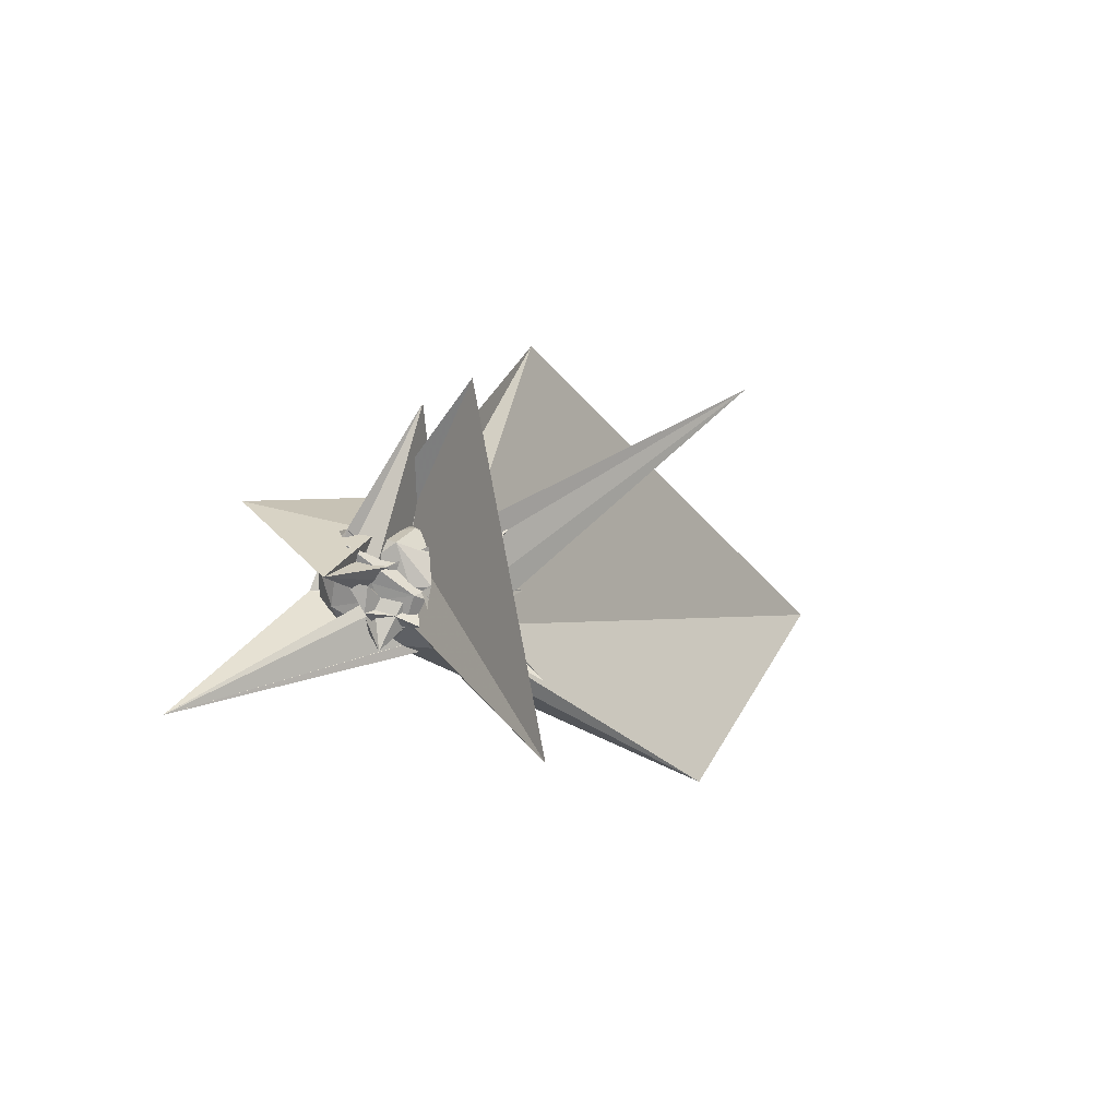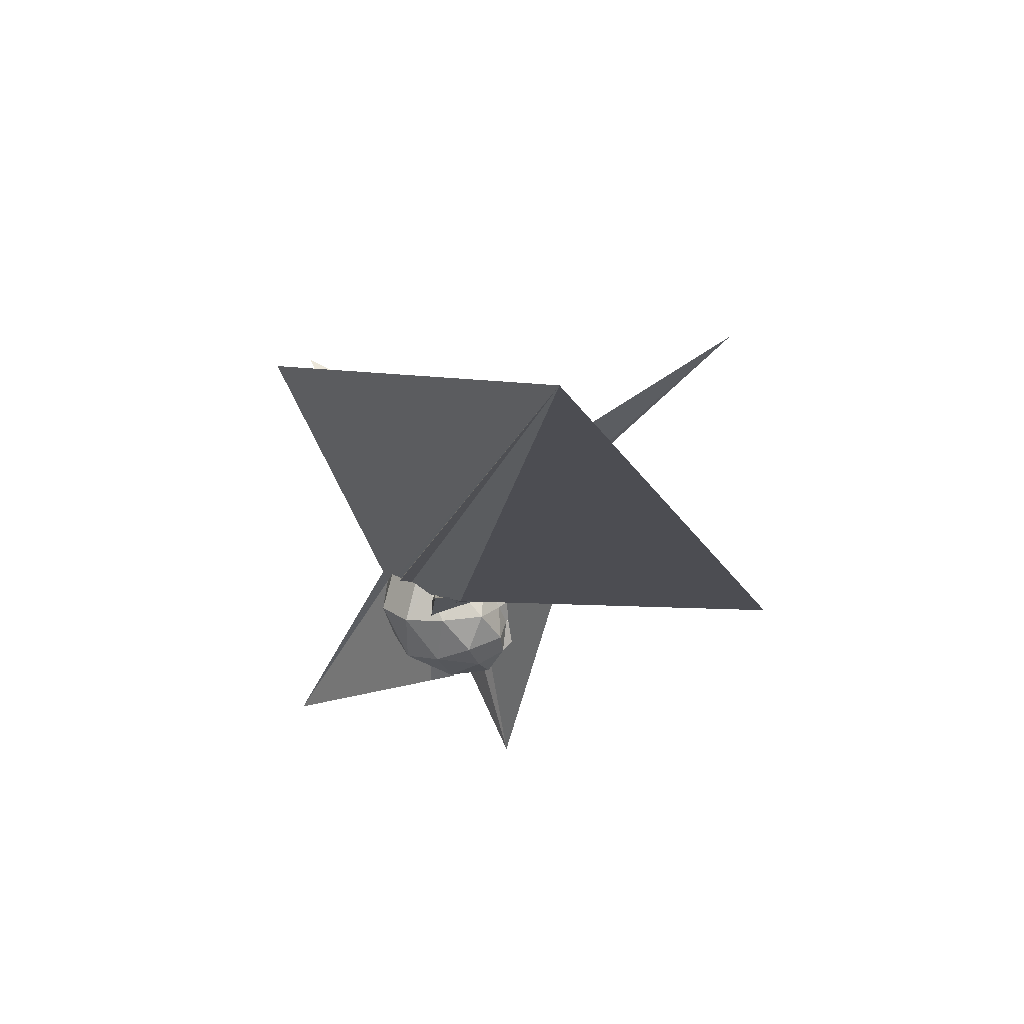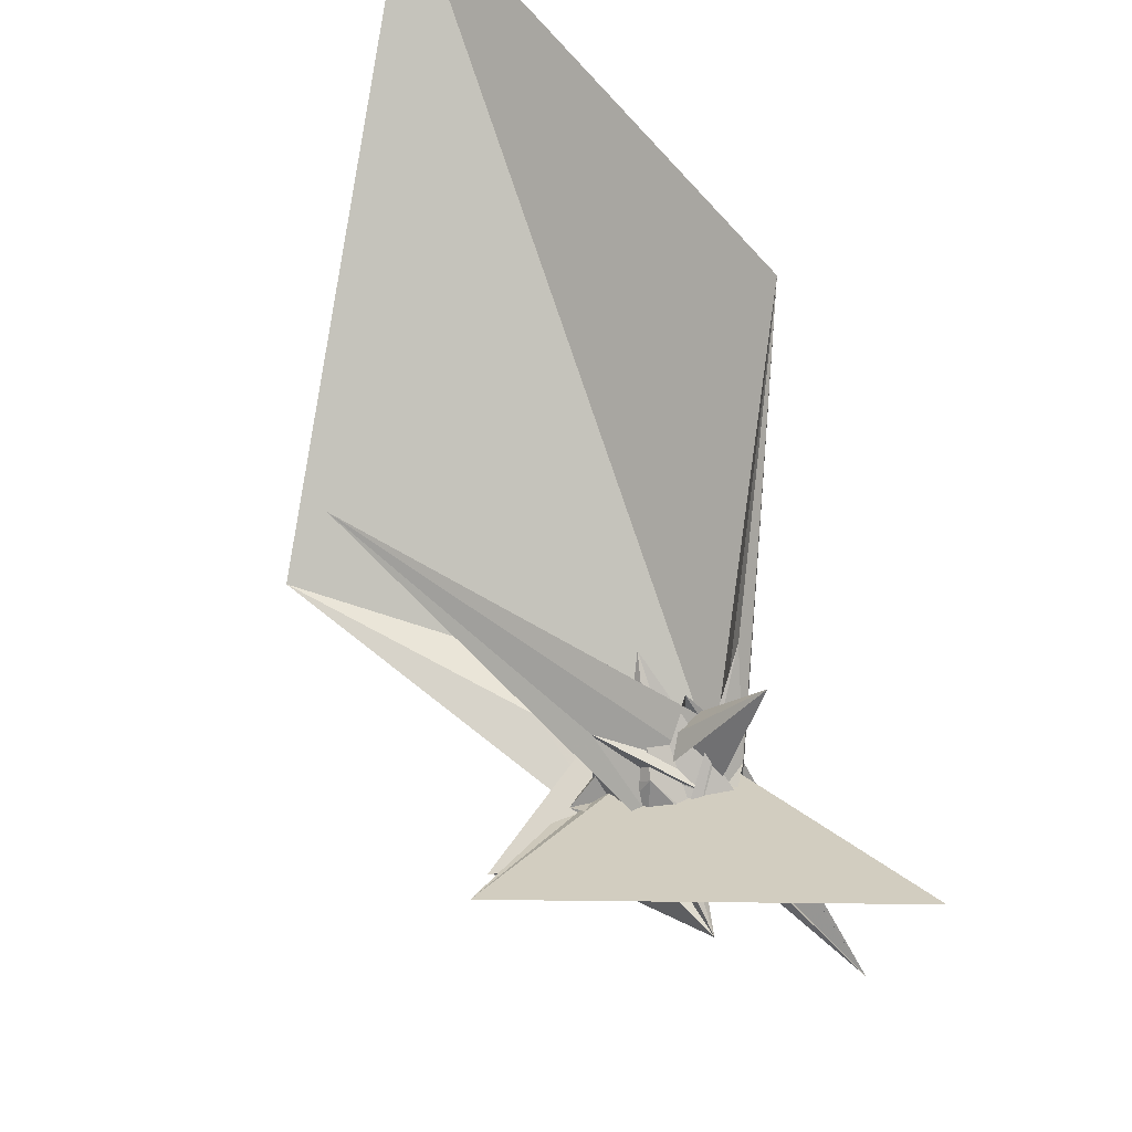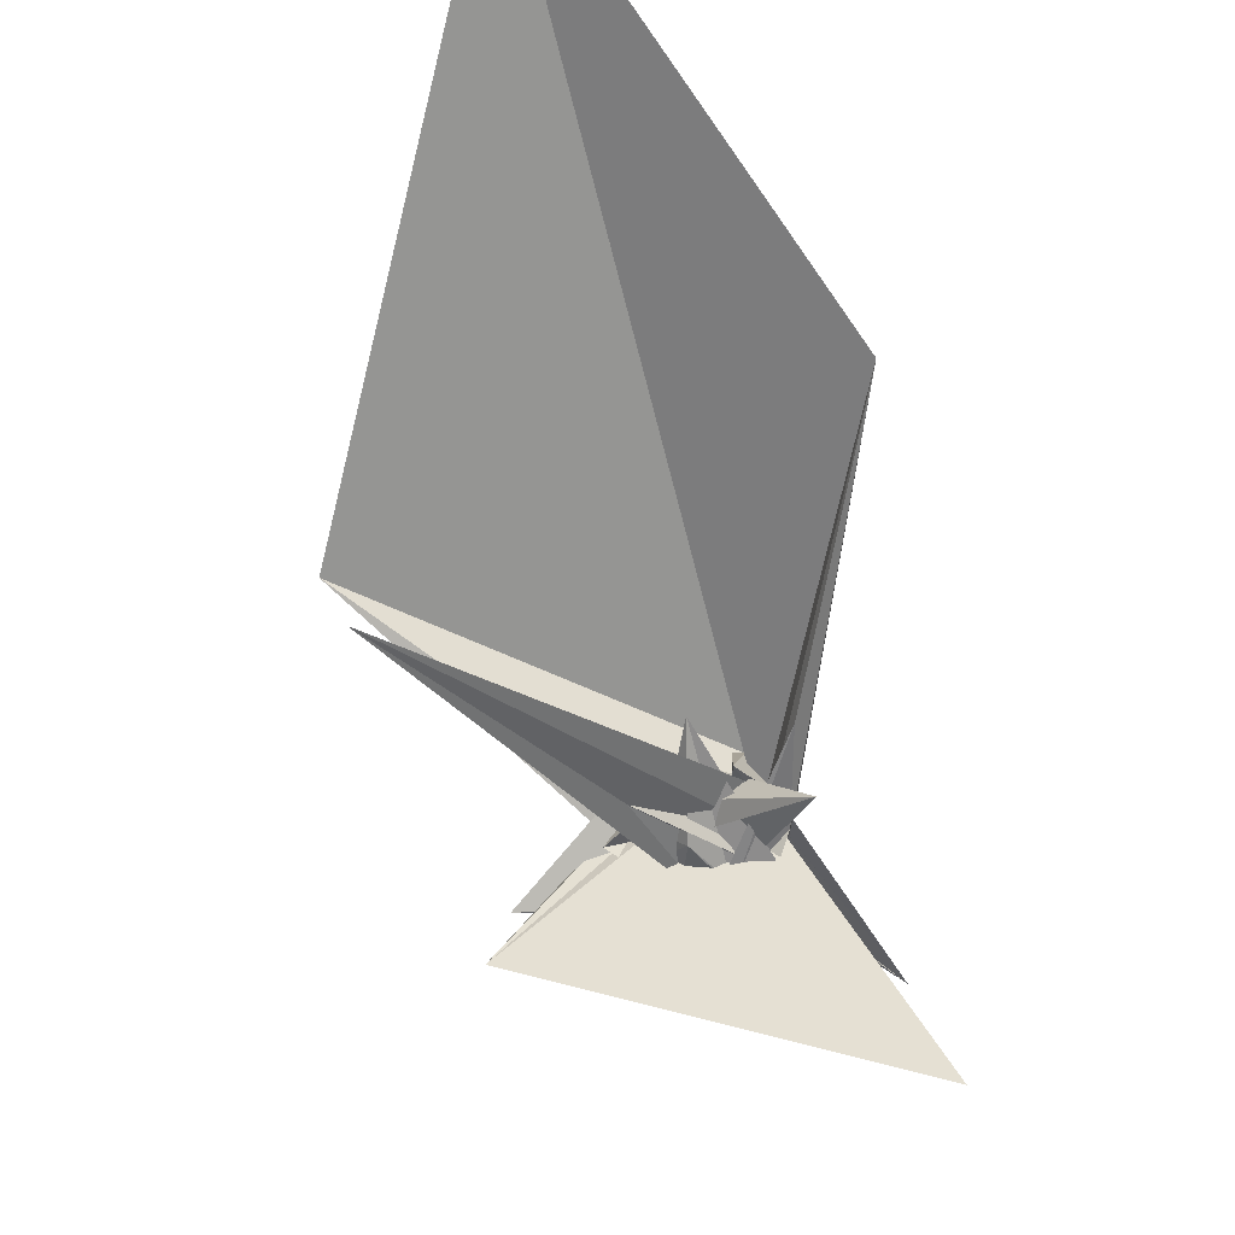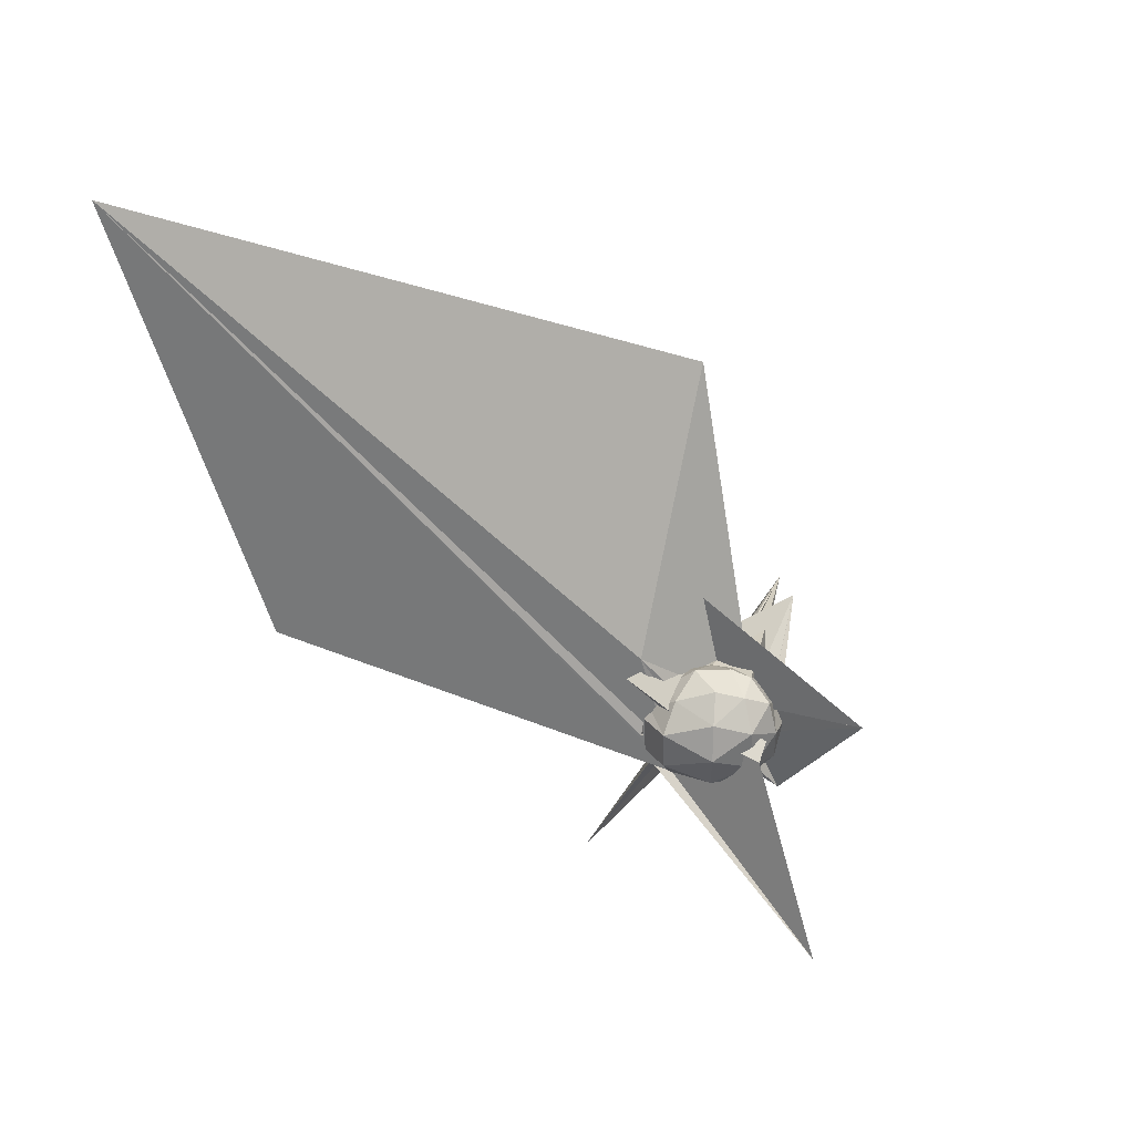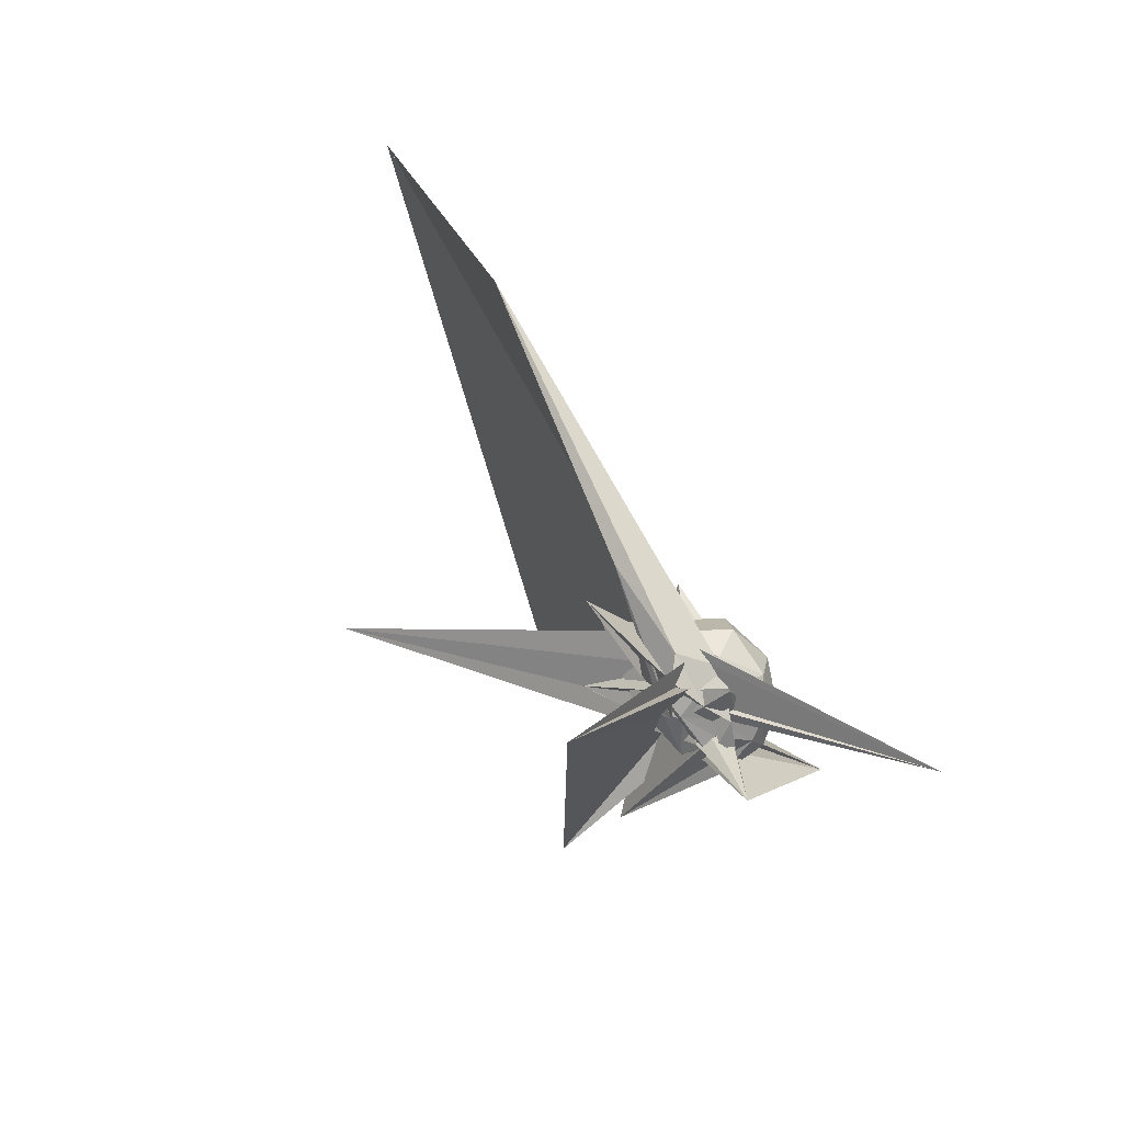
<metadata>
{"format":"obj","ext":"obj","renderer":"f3d","projection":"perspective","resolution":1024,"background":"white","views":[{"elev":-64.3,"azim":-100.5,"up":"+Y"},{"elev":27.0,"azim":148.7,"up":"+Z"},{"elev":48.6,"azim":-43.5,"up":"+Z"},{"elev":69.8,"azim":-37.7,"up":"+Z"},{"elev":43.3,"azim":123.8,"up":"+Y"},{"elev":-72.7,"azim":62.0,"up":"+Y"}]}
</metadata>
<code>
v -0.3822 -0.1763 0.01231
v -0.5921 -0.03615 -0.09837
v -0.3381 -0.05924 0.04188
v -0.3605 -0.00985 0.01619
v -0.375 0.01385 -0.0242
v -0.3575 0.04388 -0.1043
v -0.419 0.0009324 -0.0199
v -0.4355 -0.1356 0.1038
v -0.3107 -0.1089 0.1062
v -0.3646 -0.2375 0.197
v -0.2442 -0.2816 0.5515
v -0.488 -0.0772 0.1597
v -0.3558 0.1263 0.4568
v -0.4834 -0.2582 0.1046
v -0.147 -0.07566 0.4954
v 0.4295 0.3801 1.259
v 0.4405 1.957 1.803
v -0.8908 1.079 0.3793
v -0.5677 0.3415 0.15
v -0.5208 0.119 -0.5346
v -0.5335 -0.2232 -0.019
v -0.4224 -0.1879 0.06407
v -0.303 -0.02908 -0.26
v -0.3742 0.007698 -0.2441
v -0.4048 0.0261 -0.01385
v -0.4254 0.02692 -0.003564
v -0.4323 0.0182 -0.06186
v -0.3453 0.0239 -0.06534
v -0.3826 0.05307 -0.04832
v -0.3636 0.1425 0.05119
v -0.5142 0.09512 0.07114
v -0.558 -0.02749 0.1519
v -0.5296 -0.1104 0.2196
v -0.488 -0.2208 0.1372
v -0.3554 -0.2118 0.1768
v -0.3034 -0.1451 0.1616
v -0.1956 -0.0438 0.1594
v -0.5257 -0.05067 0.2177
v -0.4963 -0.09143 0.2078
v -0.6145 0.04786 0.3634
v -1.025 0.6578 1.133
v -0.1103 -0.6615 -0.6353
v -0.2556 0.0411 0.1636
v -0.3481 0.09587 0.1436
v -0.4642 0.06858 0.1663
v -0.4815 0.05001 0.2053
v -0.5486 -0.09345 -0.1295
v -0.2914 0.06168 -0.08896
v -0.3447 0.1097 0.03791
v -0.4387 0.1428 -0.006663
v -0.5596 0.0767 0.02123
v -0.6065 -0.04446 0.055
v -0.6045 -0.1747 -0.002466
v -0.4761 -0.2265 0.06719
v -0.3472 -0.2424 0.07925
v -0.3472 -0.1711 0.1611
v -0.3428 -0.1361 0.206
v -0.4718 -0.1672 0.1652
v -0.4274 -0.2108 0.179
v -0.3244 -0.1874 0.1505
v -0.2556 -0.1408 0.2495
v -0.3264 -0.04314 0.3811
v -0.2638 0.1266 0.06541
v -0.3914 0.1719 0.06557
v -0.4875 0.1255 0.052
v -0.689 0.06096 0.07014
v -0.3386 -0.09113 0.01423
v -0.3174 0.08285 -0.01031
v -0.3265 0.1319 -0.06008
v -0.4612 0.1152 -0.07691
v -0.5506 0.038 -0.07251
v -0.5736 -0.08933 -0.08488
v -0.5247 -0.179 -0.07578
v -0.282 -0.3339 0.0008986
v -0.484 -0.12 0.0131
v -0.4103 -0.1835 0.02091
v -0.5903 -0.2225 -0.1655
v -0.4622 -0.254 0.08312
v -0.3444 -0.2617 0.07076
v -0.2311 -0.2039 0.06041
v -0.1558 -0.09418 0.04102
v -0.1701 0.04208 0.05402
v -0.3396 0.1729 -0.04891
v -0.4653 0.1727 -0.03728
v -0.5192 0.1207 -0.01579
v -0.4178 -1.107 0.532
v -0.3509 0.05302 -0.0024
v -0.36 0.0391 -0.02873
v -0.3543 0.1011 -0.1025
v -0.4292 0.05602 -0.1441
v -0.5063 -0.01916 -0.1453
v -0.4766 -0.09656 -0.1453
v -0.434 -0.1626 -0.1311
v -0.3497 -0.1563 -0.1118
v -0.382 -0.1823 -0.04524
v -0.1834 0.2204 0.219
v -0.4734 -0.236 -0.05792
v -0.4189 -0.242 -0.03162
v -0.2981 -0.2553 -0.01152
v -0.2292 -0.1581 -0.1112
v -0.2067 -0.0192 -0.1266
v -0.2561 0.1014 -0.09538
v -0.3871 -0.1069 0.01958
v -0.3942 -0.04068 0.01248
v -0.36 0.0247 -0.05179
v -0.3446 0.07195 -0.09206
v -0.3918 0.06523 -0.04497
v -0.4849 0.03029 -0.03184
v -0.4795 0.005426 0.09018
v -0.4096 -0.01691 0.1885
v -0.3568 -0.293 0.1765
v -0.2779 -0.241 0.203
v -0.2531 -0.2236 0.04368
v -0.2569 0.2611 0.2071
v -0.6009 -0.1102 -0.06646
v -0.5616 -0.4259 -0.2127
v -0.466 -0.1883 -0.0099
v -0.431 -0.1053 -0.03394
v -0.372 -0.06879 -0.01309
v -0.4142 -0.0009924 -0.03158
v -0.4252 0.02402 0.01687
v -0.5245 -0.01953 0.02313
v -0.4482 -0.1472 0.08601
v -0.3886 -0.2757 0.02976
v -0.3884 -0.2908 -0.06575
v -0.4827 -0.2754 -0.1409
v -0.4298 -0.2261 -0.08821
v -0.3957 -0.1657 -0.02806
v -0.4515 -0.06901 0.001798
v -0.4265 -0.1171 0.04649
v -0.3971 -0.229 0.005033
v -0.4785 -0.2701 -0.0702
v -0.3949 0.1439 -0.1354
v -0.4876 0.1513 -0.1076
v -1.156 -0.02304 0.1516
v -0.2472 0.03107 0.04204
v -0.3684 0.0401 -0.07587
v -0.3589 0.06429 -0.1263
v -0.431 -0.01016 -0.1522
v -0.3922 -0.1003 -0.1716
v -0.5525 -0.08648 -0.04598
v -0.3151 -0.07772 -0.1158
v -0.998 0.08263 0.009396
v -0.4408 -0.2043 -0.1804
v -0.3492 -0.206 -0.1769
v -0.3257 -0.09593 -0.2234
v -0.3361 0.05371 -0.2054
v -0.4593 0.0995 -0.2016
v -0.5683 0.06851 -0.09417
v -0.4788 0.05715 0.02908
v -0.3652 0.06991 -0.1231
v -0.3777 -0.0112 -0.166
v -0.3792 -0.06715 -0.183
v -0.4795 -0.1141 -0.02978
v -0.6076 -0.1445 -0.1671
v -0.4542 -0.1439 -0.2386
v -0.4451 -0.0132 -0.2445
v -0.5321 0.0273 -0.1793
v -0.2541 0.0634 -0.0802
v -0.516 -0.001914 -0.06472
v -0.2878 -0.07695 -0.1325
v -0.5428 -0.05773 -0.2184
f 3 23 4
f 4 23 24
f 4 24 5
f 5 24 25
f 5 25 6
f 6 25 26
f 6 26 7
f 7 26 27
f 7 27 8
f 8 27 28
f 8 28 9
f 9 28 29
f 9 29 10
f 10 29 30
f 10 30 11
f 11 30 31
f 11 31 12
f 12 31 32
f 12 32 13
f 13 32 33
f 13 33 14
f 14 33 34
f 14 34 15
f 15 34 35
f 15 35 16
f 16 35 36
f 16 36 17
f 17 36 37
f 17 37 18
f 18 37 38
f 18 38 19
f 19 38 39
f 19 39 20
f 20 39 40
f 20 40 21
f 21 40 41
f 21 41 22
f 22 41 42
f 22 42 3
f 3 42 23
f 23 43 24
f 24 43 44
f 24 44 25
f 25 44 45
f 25 45 26
f 26 45 46
f 26 46 27
f 27 46 47
f 27 47 28
f 28 47 48
f 28 48 29
f 29 48 49
f 29 49 30
f 30 49 50
f 30 50 31
f 31 50 51
f 31 51 32
f 32 51 52
f 32 52 33
f 33 52 53
f 33 53 34
f 34 53 54
f 34 54 35
f 35 54 55
f 35 55 36
f 36 55 56
f 36 56 37
f 37 56 57
f 37 57 38
f 38 57 58
f 38 58 39
f 39 58 59
f 39 59 40
f 40 59 60
f 40 60 41
f 41 60 61
f 41 61 42
f 42 61 62
f 42 62 23
f 23 62 43
f 43 63 44
f 44 63 64
f 44 64 45
f 45 64 65
f 45 65 46
f 46 65 66
f 46 66 47
f 47 66 67
f 47 67 48
f 48 67 68
f 48 68 49
f 49 68 69
f 49 69 50
f 50 69 70
f 50 70 51
f 51 70 71
f 51 71 52
f 52 71 72
f 52 72 53
f 53 72 73
f 53 73 54
f 54 73 74
f 54 74 55
f 55 74 75
f 55 75 56
f 56 75 76
f 56 76 57
f 57 76 77
f 57 77 58
f 58 77 78
f 58 78 59
f 59 78 79
f 59 79 60
f 60 79 80
f 60 80 61
f 61 80 81
f 61 81 62
f 62 81 82
f 62 82 43
f 43 82 63
f 63 83 64
f 64 83 84
f 64 84 65
f 65 84 85
f 65 85 66
f 66 85 86
f 66 86 67
f 67 86 87
f 67 87 68
f 68 87 88
f 68 88 69
f 69 88 89
f 69 89 70
f 70 89 90
f 70 90 71
f 71 90 91
f 71 91 72
f 72 91 92
f 72 92 73
f 73 92 93
f 73 93 74
f 74 93 94
f 74 94 75
f 75 94 95
f 75 95 76
f 76 95 96
f 76 96 77
f 77 96 97
f 77 97 78
f 78 97 98
f 78 98 79
f 79 98 99
f 79 99 80
f 80 99 100
f 80 100 81
f 81 100 101
f 81 101 82
f 82 101 102
f 82 102 63
f 63 102 83
f 103 104 118
f 104 119 118
f 104 105 119
f 105 120 119
f 105 106 120
f 106 107 120
f 107 121 120
f 107 108 121
f 108 122 121
f 108 109 122
f 109 110 122
f 110 123 122
f 110 111 123
f 111 124 123
f 111 112 124
f 112 113 124
f 113 125 124
f 113 114 125
f 114 126 125
f 114 115 126
f 115 116 126
f 116 127 126
f 116 117 127
f 117 118 127
f 117 103 118
f 118 119 128
f 119 129 128
f 119 120 129
f 120 121 129
f 121 130 129
f 121 122 130
f 122 123 130
f 123 131 130
f 123 124 131
f 124 125 131
f 125 132 131
f 125 126 132
f 126 127 132
f 127 128 132
f 127 118 128
f 133 148 134
f 134 148 149
f 134 149 135
f 135 149 150
f 135 150 136
f 136 150 137
f 137 150 151
f 137 151 138
f 138 151 152
f 138 152 139
f 139 152 140
f 140 152 153
f 140 153 141
f 141 153 154
f 141 154 142
f 142 154 143
f 143 154 155
f 143 155 144
f 144 155 156
f 144 156 145
f 145 156 146
f 146 156 157
f 146 157 147
f 147 157 148
f 147 148 133
f 148 158 149
f 149 158 159
f 149 159 150
f 150 159 151
f 151 159 160
f 151 160 152
f 152 160 153
f 153 160 161
f 153 161 154
f 154 161 155
f 155 161 162
f 155 162 156
f 156 162 157
f 157 162 158
f 157 158 148
f 3 4 103
f 103 4 104
f 4 5 104
f 104 5 105
f 5 6 105
f 105 6 106
f 6 7 106
f 7 8 106
f 106 8 107
f 8 9 107
f 107 9 108
f 9 10 108
f 108 10 109
f 10 11 109
f 11 12 109
f 109 12 110
f 12 13 110
f 110 13 111
f 13 14 111
f 111 14 112
f 14 15 112
f 15 16 112
f 112 16 113
f 16 17 113
f 113 17 114
f 17 18 114
f 114 18 115
f 18 19 115
f 19 20 115
f 115 20 116
f 20 21 116
f 116 21 117
f 21 22 117
f 117 22 103
f 22 3 103
f 83 133 84
f 84 133 134
f 84 134 85
f 85 134 135
f 85 135 86
f 86 135 136
f 86 136 87
f 87 136 88
f 88 136 137
f 88 137 89
f 89 137 138
f 89 138 90
f 90 138 139
f 90 139 91
f 91 139 92
f 92 139 140
f 92 140 93
f 93 140 141
f 93 141 94
f 94 141 142
f 94 142 95
f 95 142 96
f 96 142 143
f 96 143 97
f 97 143 144
f 97 144 98
f 98 144 145
f 98 145 99
f 99 145 100
f 100 145 146
f 100 146 101
f 101 146 147
f 101 147 102
f 102 147 133
f 102 133 83
f 128 129 1
f 129 130 1
f 130 131 1
f 131 132 1
f 132 128 1
f 159 158 2
f 160 159 2
f 161 160 2
f 162 161 2
f 158 162 2

</code>
